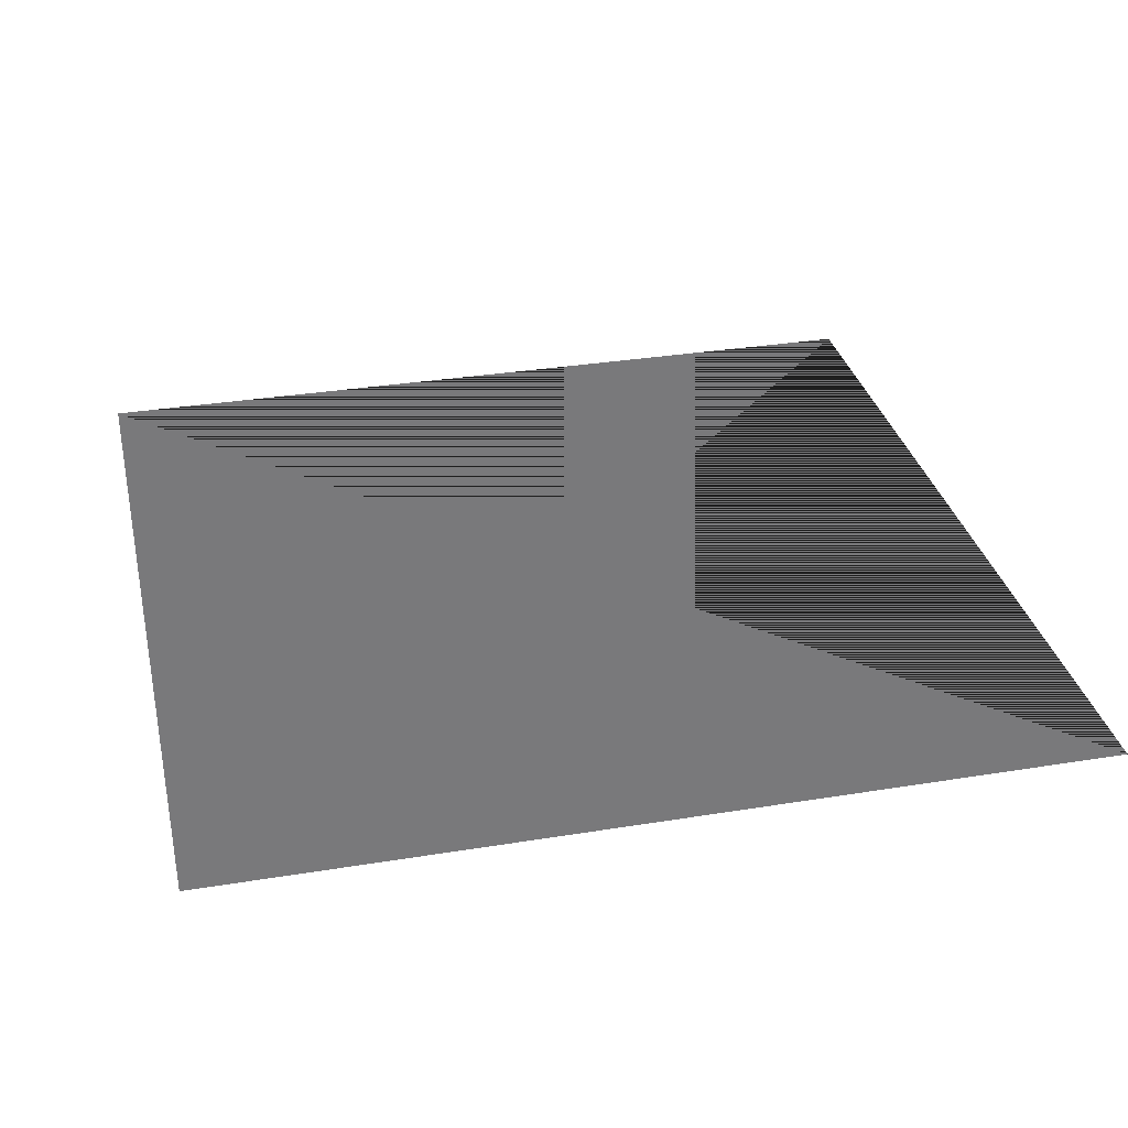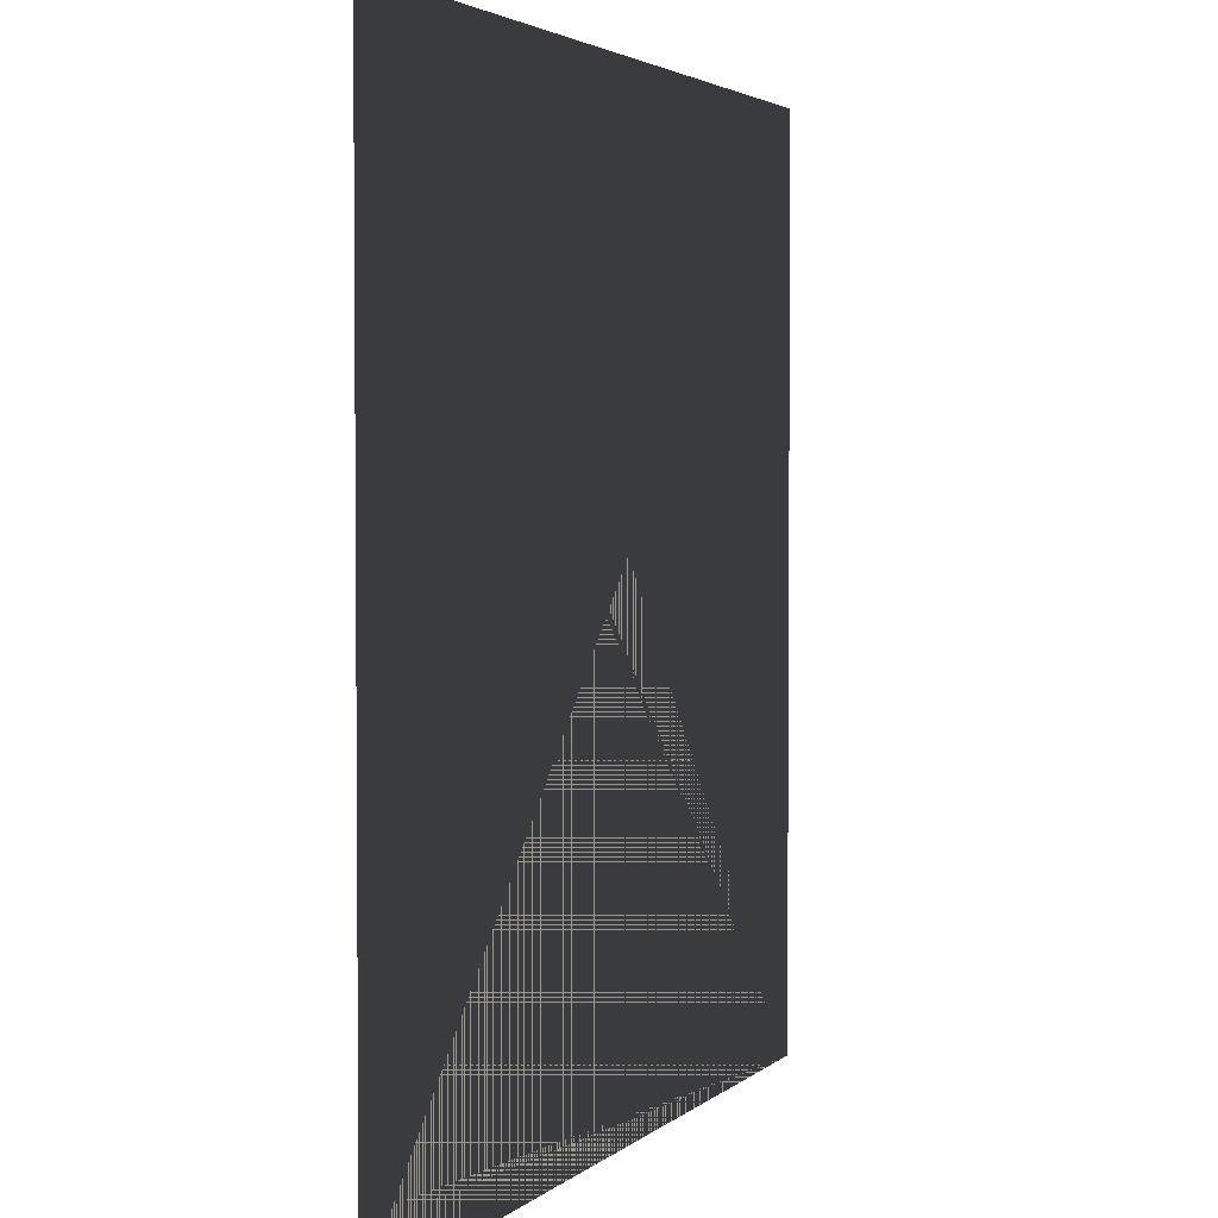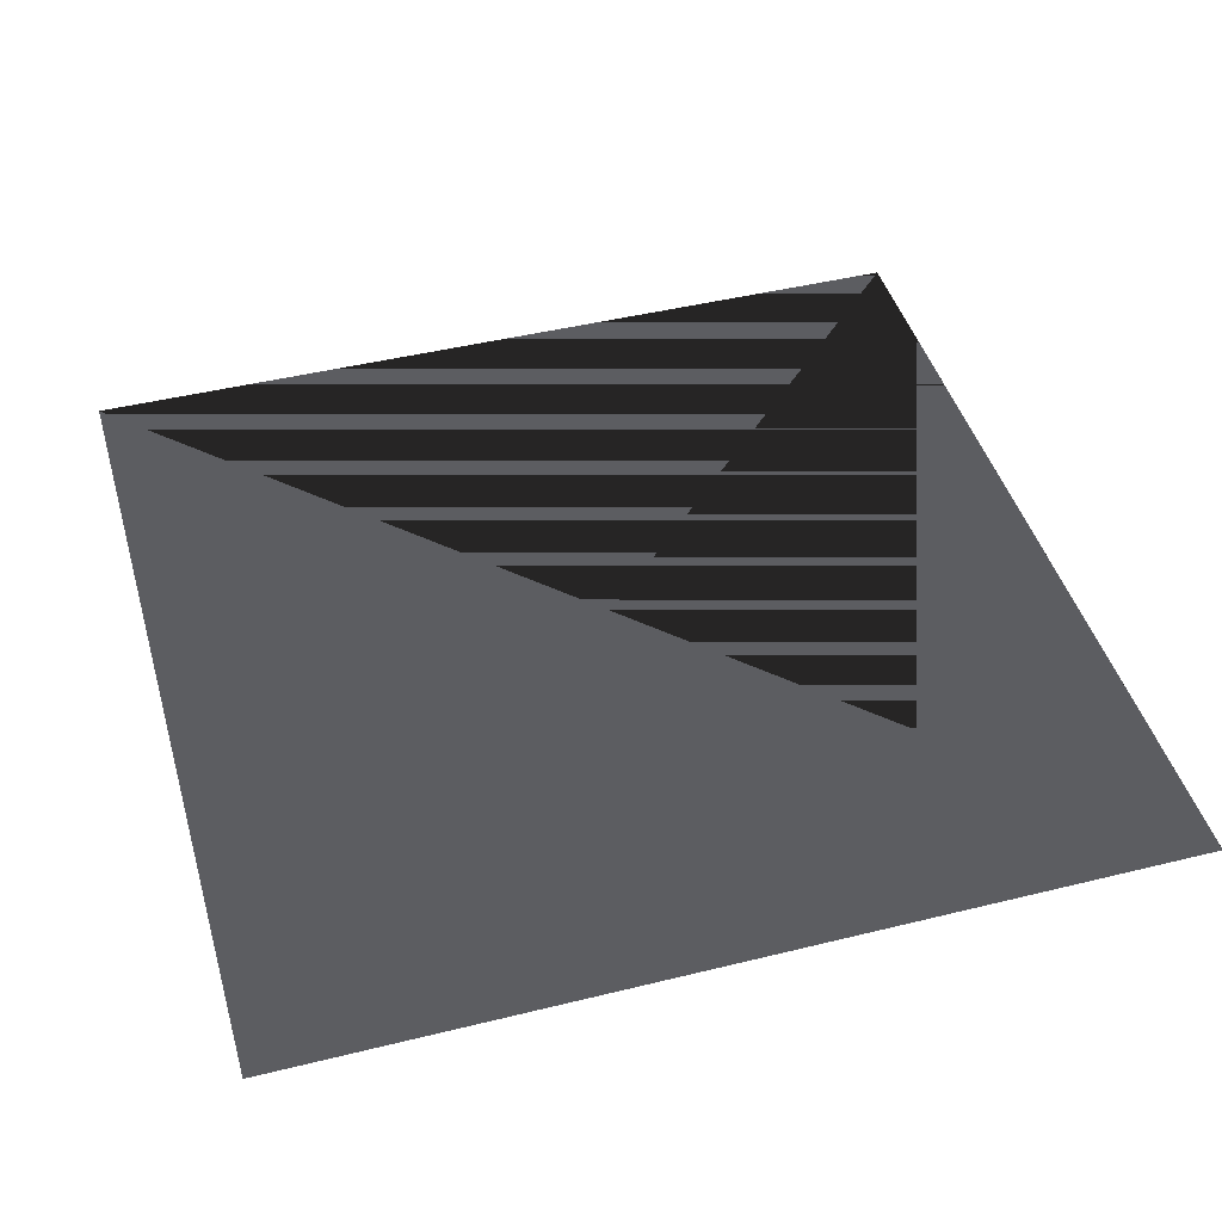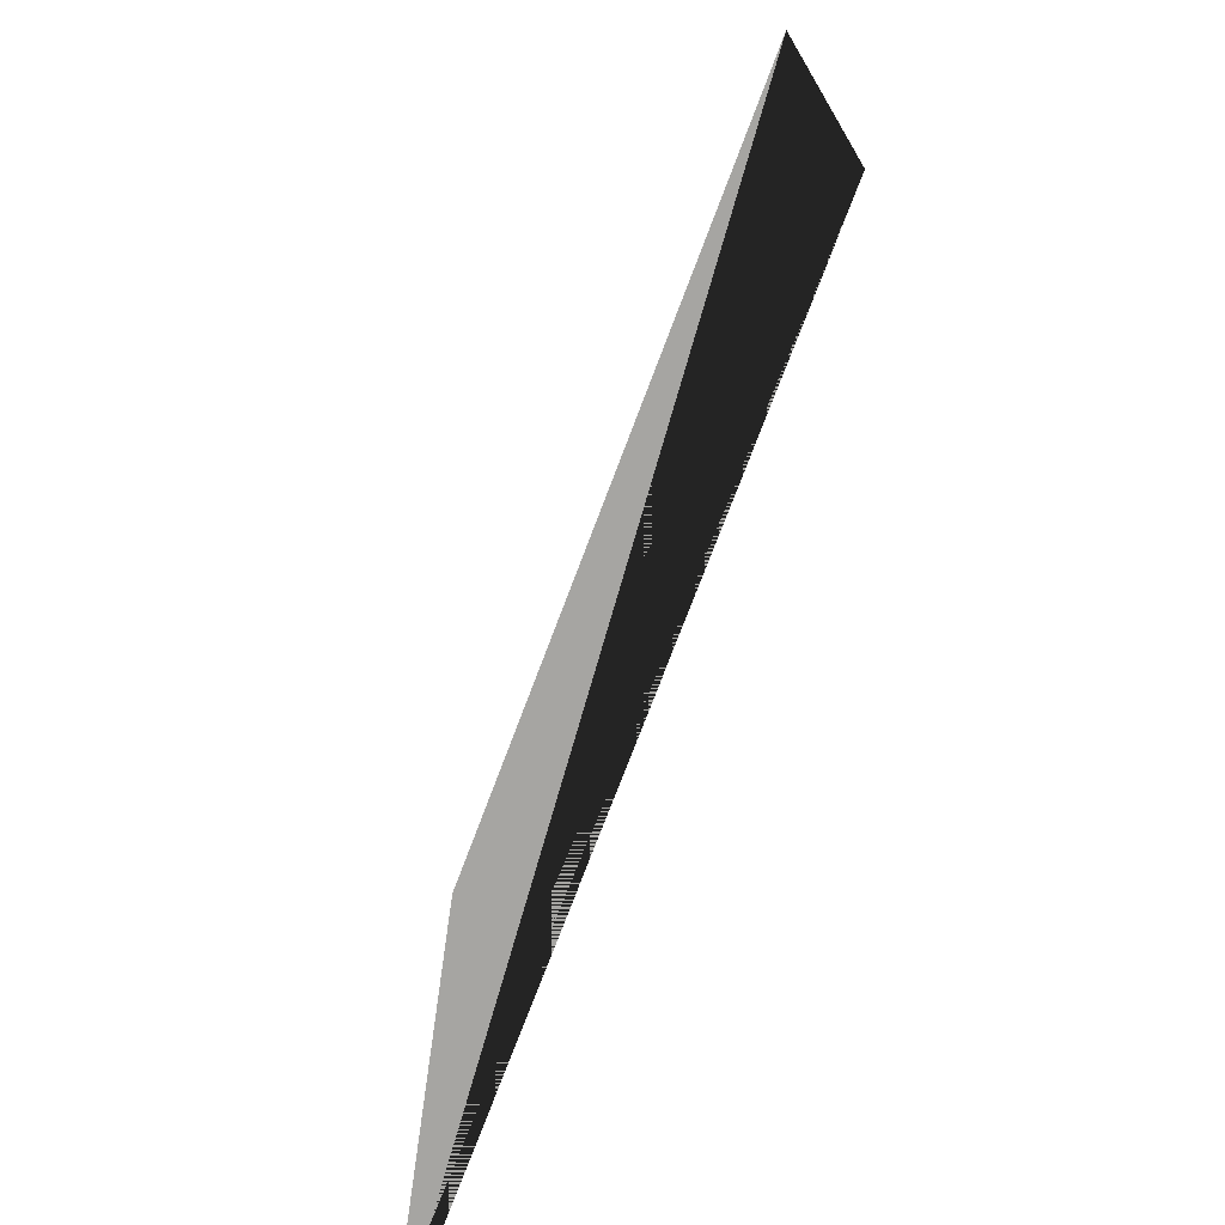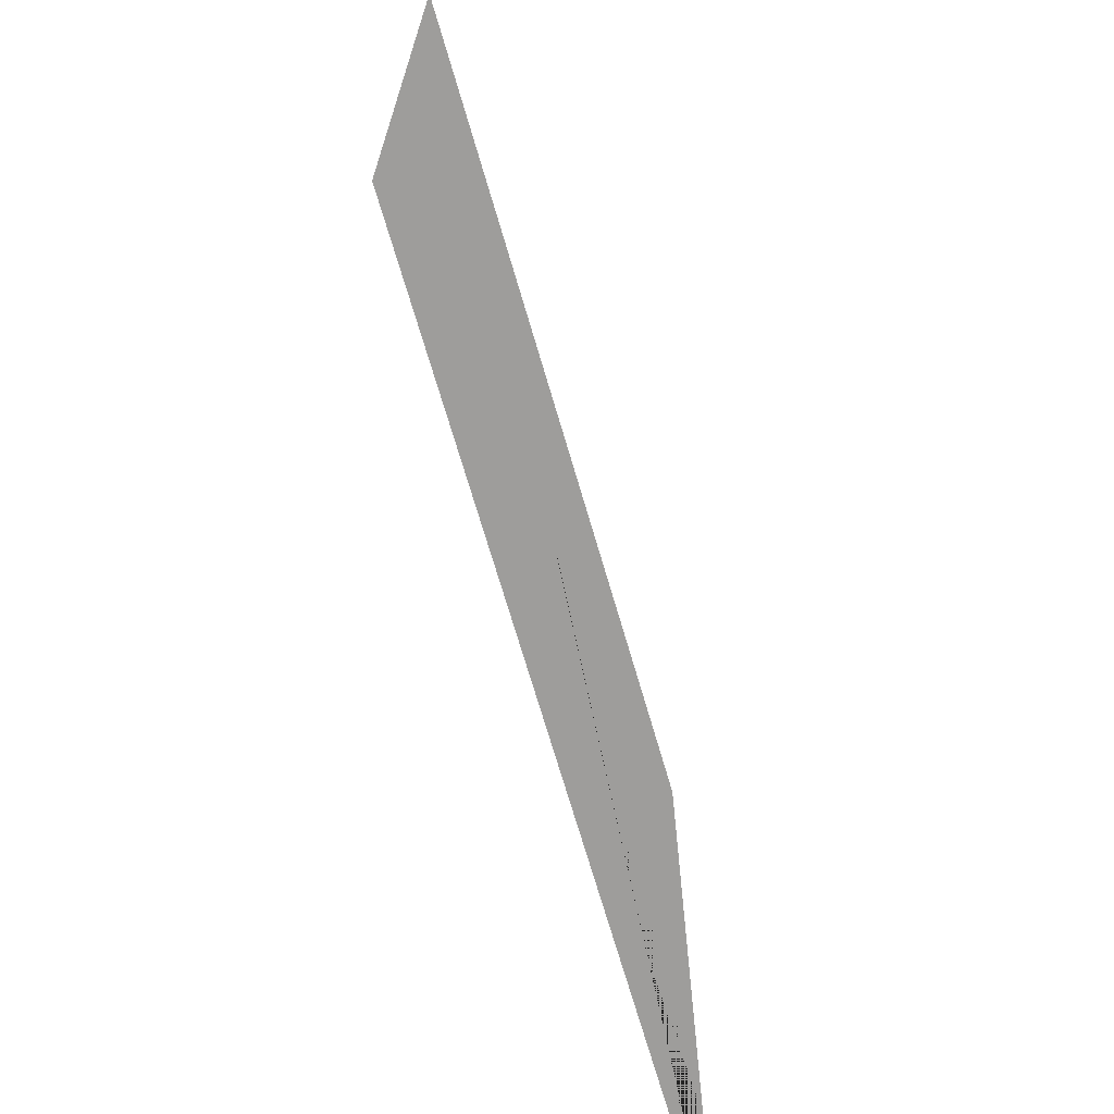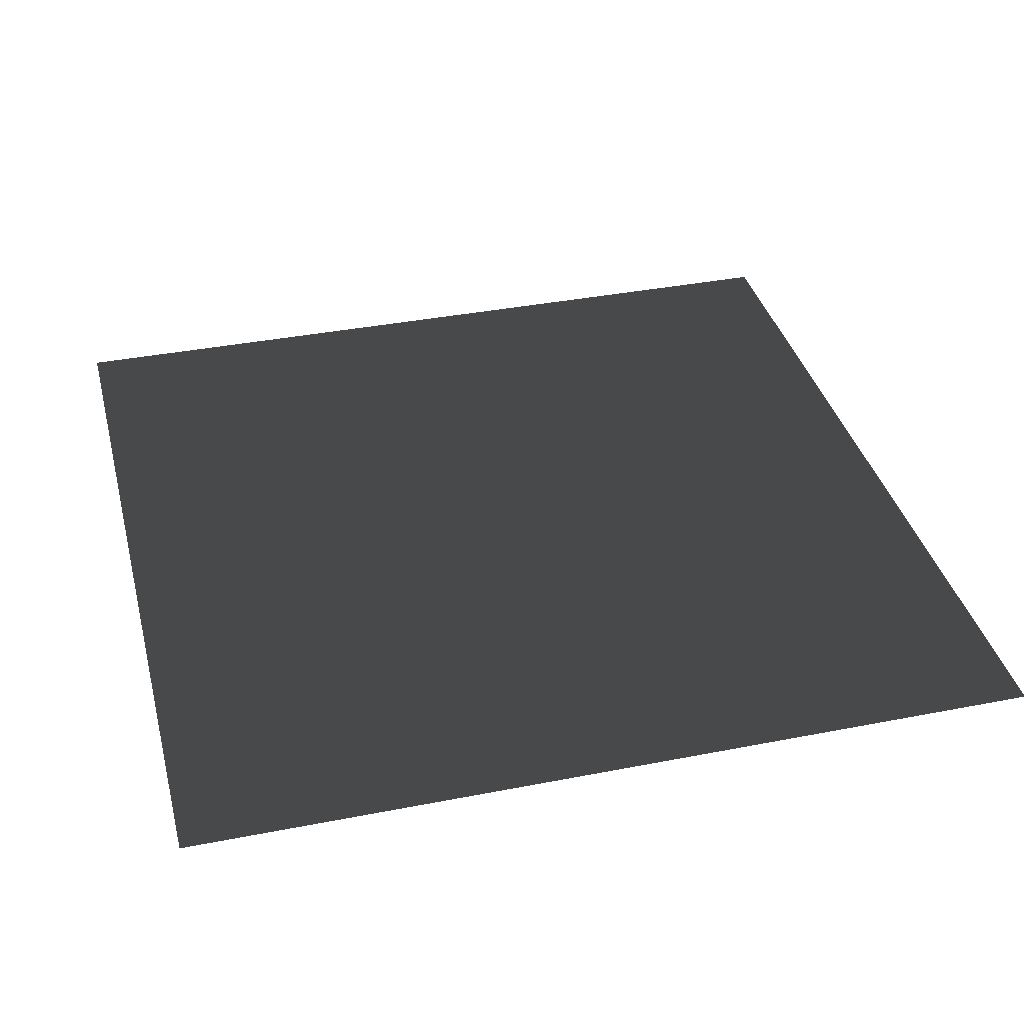
<metadata>
{"format":"obj","ext":"obj","renderer":"f3d","projection":"perspective","resolution":1024,"background":"white","views":[{"elev":32.4,"azim":167.2,"up":"+Z"},{"elev":3.0,"azim":112.3,"up":"+Y"},{"elev":44.8,"azim":164.0,"up":"+Z"},{"elev":-73.7,"azim":-110.6,"up":"+Y"},{"elev":-70.5,"azim":106.3,"up":"+Y"},{"elev":37.1,"azim":-104.2,"up":"+Z"}]}
</metadata>
<code>
o Plane
v -0.5 -0.5 0
v -0.5 0.5 0
v 0.5 0.5 0
v 0.5 -0.5 0
f 1 2 4 3
f 3 2 1

</code>
